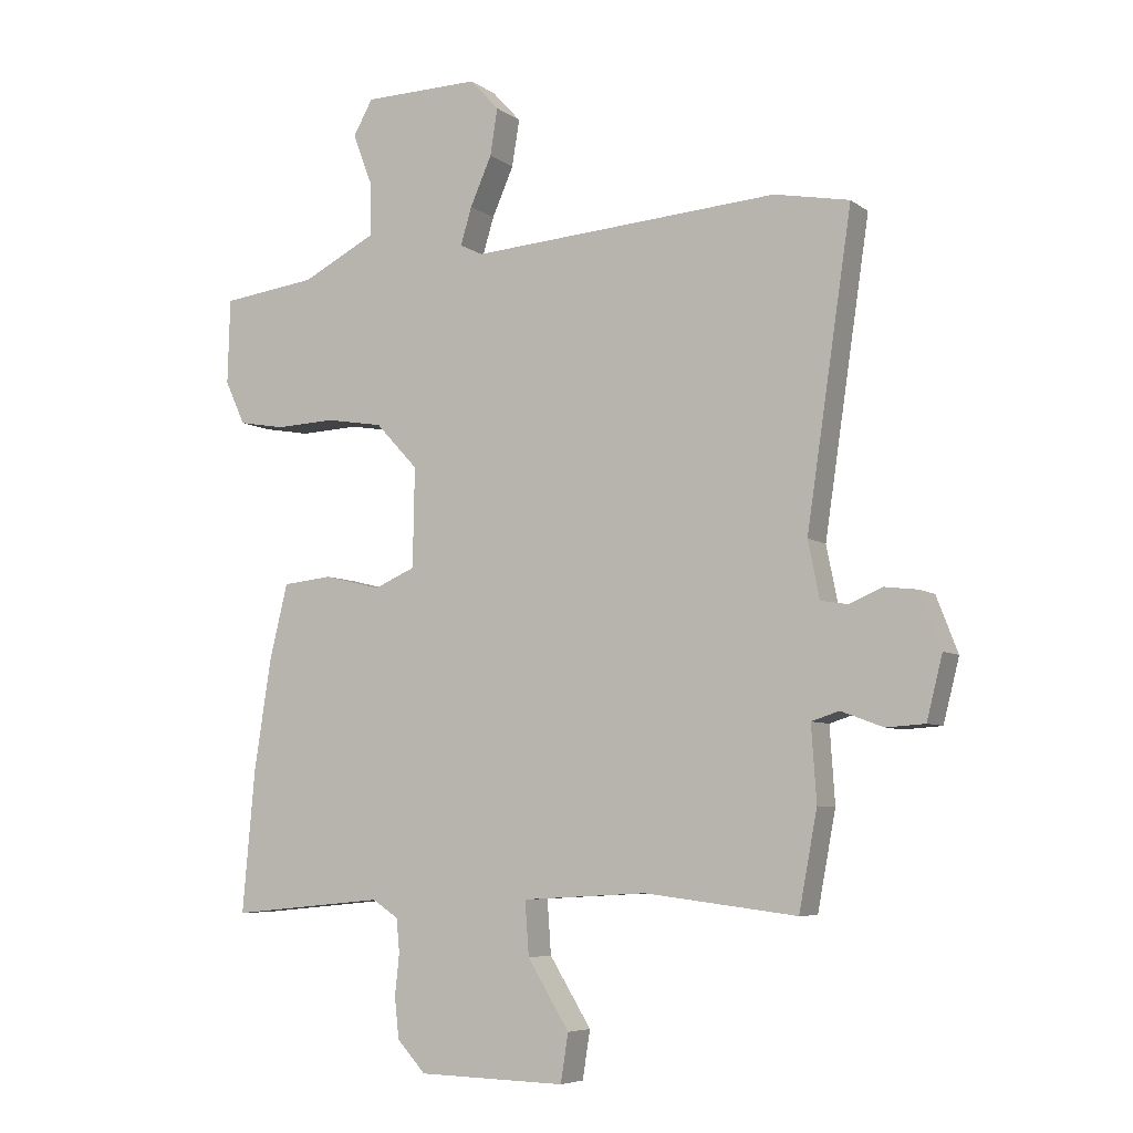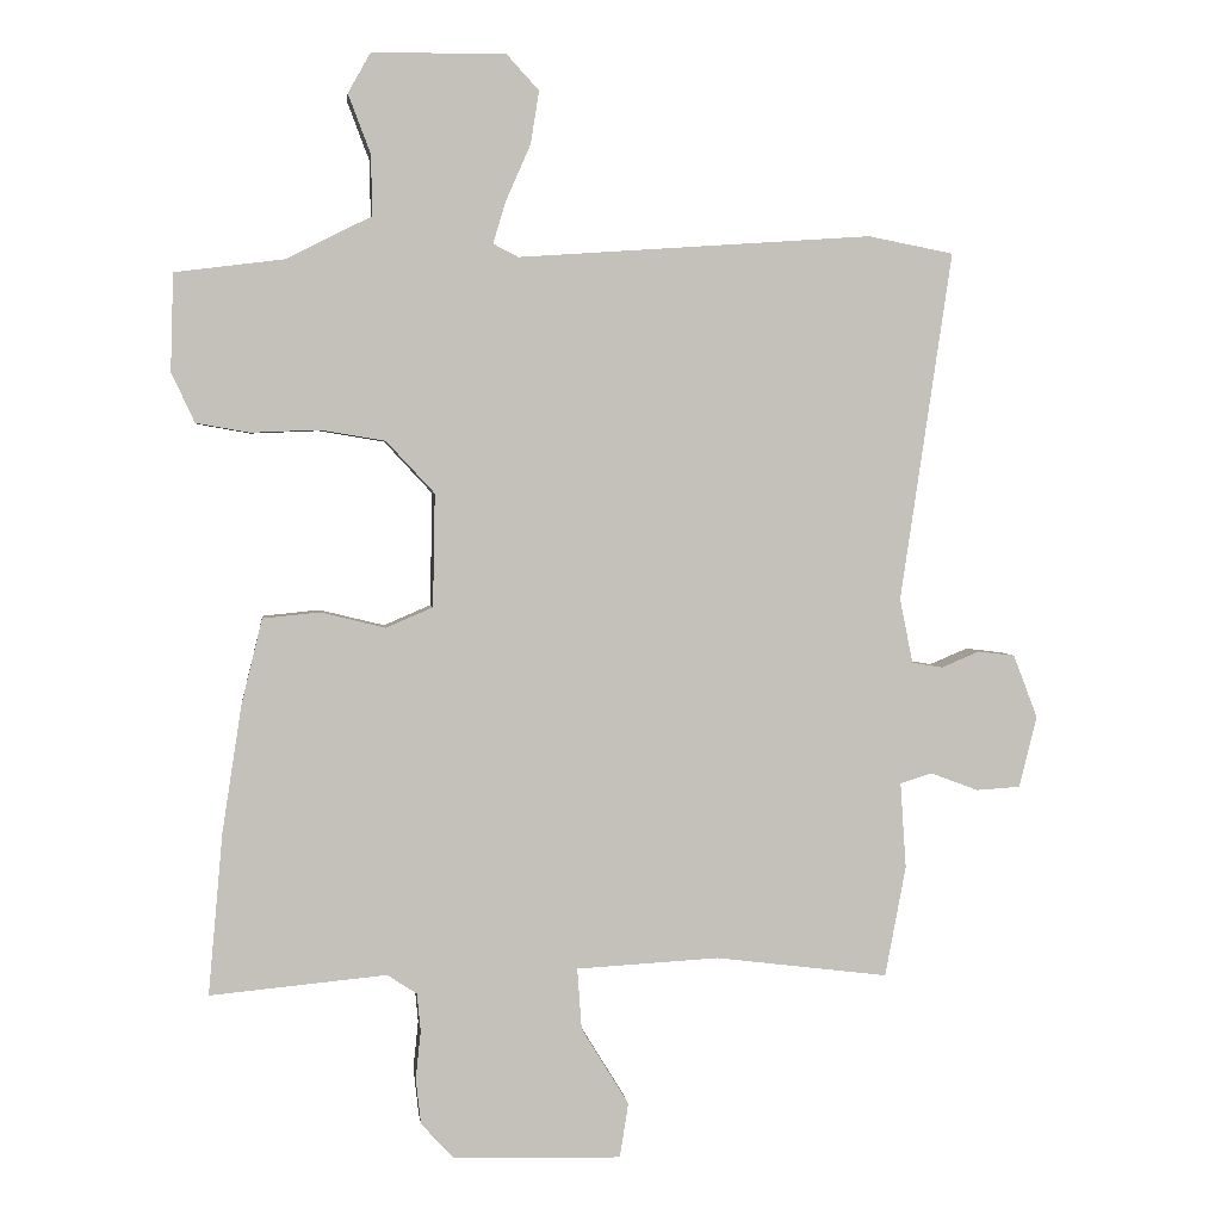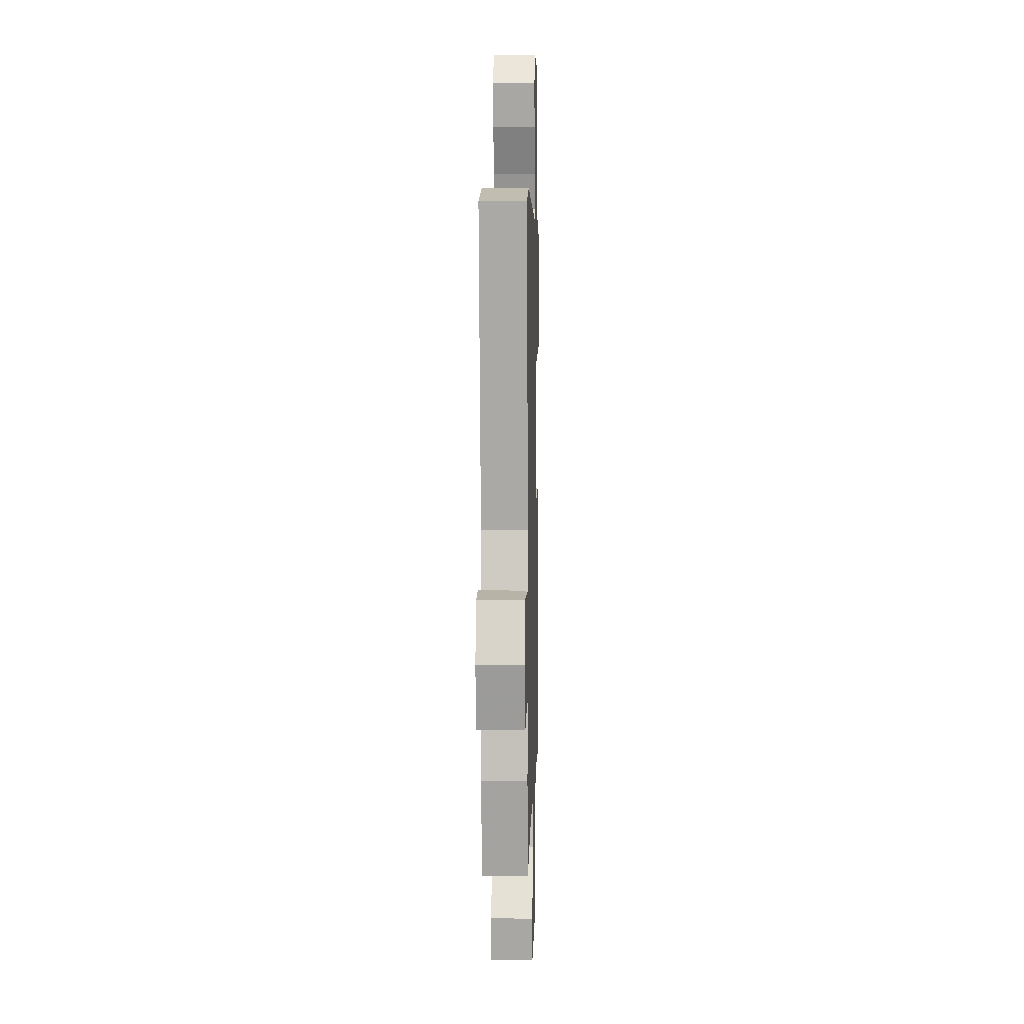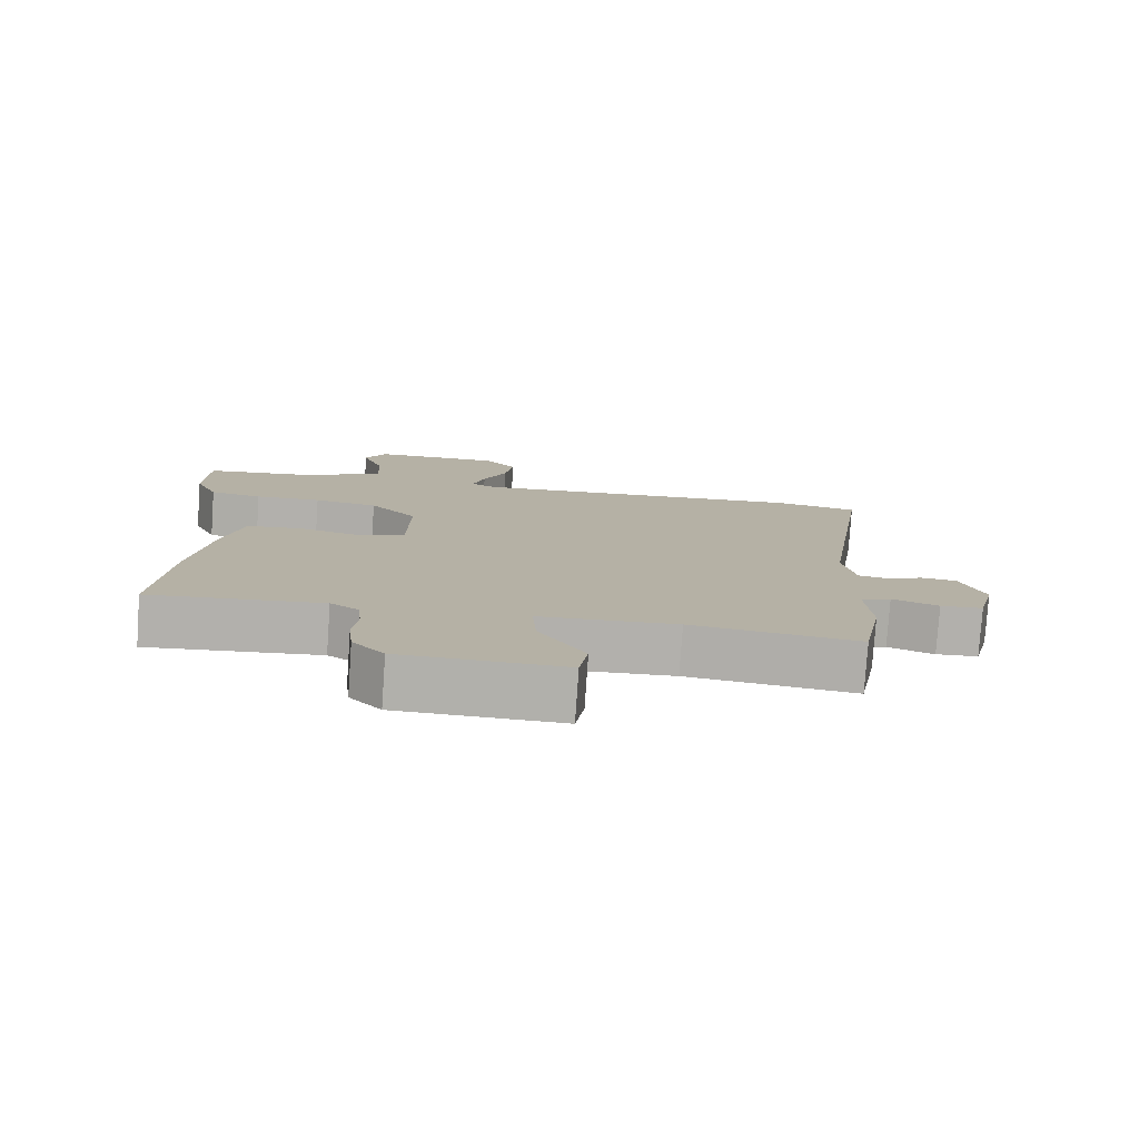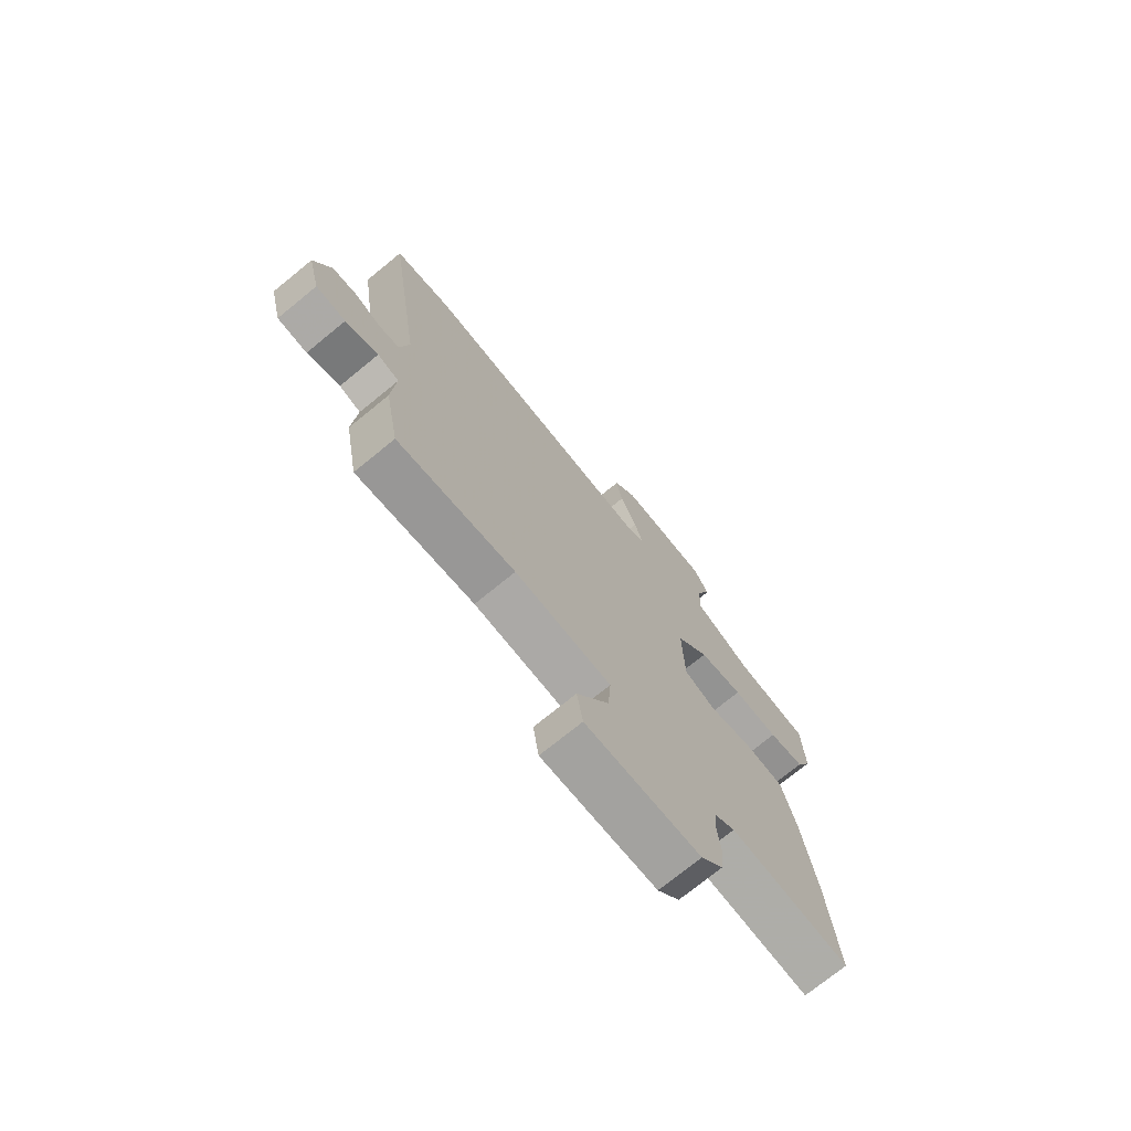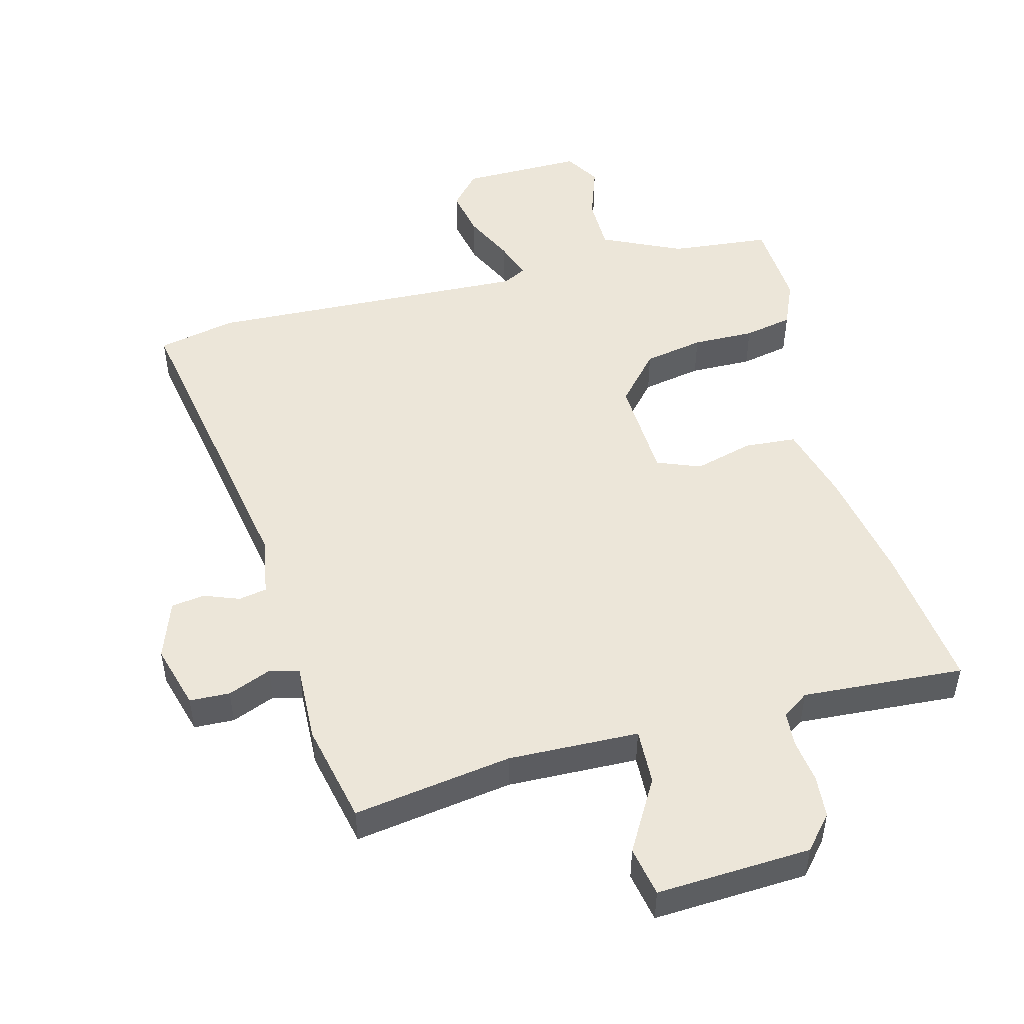
<metadata>
{"format":"obj","ext":"obj","renderer":"f3d","projection":"perspective","resolution":1024,"background":"white","views":[{"elev":-6.4,"azim":27.8,"up":"+Z"},{"elev":2.7,"azim":-6.9,"up":"+Z"},{"elev":6.0,"azim":91.6,"up":"+Z"},{"elev":-78.6,"azim":-3.9,"up":"+Z"},{"elev":-73.5,"azim":129.2,"up":"+Z"},{"elev":49.5,"azim":163.8,"up":"+Y"}]}
</metadata>
<code>
v 0.446 0.07 -0.526
v 0.205 0.07 -0.496
v 0.007 0.07 -0.507
v 0.013 0.07 -0.592
v 0.079 0.07 -0.699
v 0.067 0.07 -0.775
v -0.167 0.07 -0.769
v -0.212 0.07 -0.72
v -0.219 0.07 -0.656
v -0.212 0.07 -0.59
v -0.217 0.07 -0.537
v -0.258 0.07 -0.51
v -0.503 0.07 -0.533
v -0.483 0.07 -0.309
v -0.456 0.07 -0.133
v -0.427 0.07 -0.014
v -0.348 0.07 -0.006
v -0.258 0.07 -0.028
v -0.193 0.07 0
v -0.19 0.07 0.157
v -0.257 0.07 0.229
v -0.348 0.07 0.244
v -0.442 0.07 0.24
v -0.516 0.07 0.253
v -0.548 0.07 0.322
v -0.544 0.07 0.457
v -0.393 0.07 0.476
v -0.274 0.07 0.536
v -0.276 0.07 0.62
v -0.307 0.07 0.702
v -0.276 0.07 0.757
v -0.091 0.07 0.76
v -0.045 0.07 0.71
v -0.057 0.07 0.636
v -0.091 0.07 0.559
v -0.109 0.07 0.5
v -0.074 0.07 0.482
v 0.418 0.07 0.516
v 0.537 0.07 0.493
v 0.465 0.07 0.008
v 0.483 0.07 -0.082
v 0.526 0.07 -0.089
v 0.579 0.07 -0.067
v 0.63 0.07 -0.073
v 0.664 0.07 -0.161
v 0.639 0.07 -0.26
v 0.578 0.07 -0.264
v 0.511 0.07 -0.239
v 0.467 0.07 -0.253
v 0.475 0.07 -0.372
v 0.446 0 -0.526
v 0.205 0 -0.496
v 0.007 0 -0.507
v 0.013 0 -0.592
v 0.079 0 -0.699
v 0.067 0 -0.775
v -0.167 0 -0.769
v -0.212 0 -0.72
v -0.219 0 -0.656
v -0.212 0 -0.59
v -0.217 0 -0.537
v -0.258 0 -0.51
v -0.503 0 -0.533
v -0.483 0 -0.309
v -0.456 0 -0.133
v -0.427 0 -0.014
v -0.348 0 -0.006
v -0.258 0 -0.028
v -0.193 0 0
v -0.19 0 0.157
v -0.257 0 0.229
v -0.348 0 0.244
v -0.442 0 0.24
v -0.516 0 0.253
v -0.548 0 0.322
v -0.544 0 0.457
v -0.393 0 0.476
v -0.274 0 0.536
v -0.276 0 0.62
v -0.307 0 0.702
v -0.276 0 0.757
v -0.091 0 0.76
v -0.045 0 0.71
v -0.057 0 0.636
v -0.091 0 0.559
v -0.109 0 0.5
v -0.074 0 0.482
v 0.418 0 0.516
v 0.537 0 0.493
v 0.465 0 0.008
v 0.483 0 -0.082
v 0.526 0 -0.089
v 0.579 0 -0.067
v 0.63 0 -0.073
v 0.664 0 -0.161
v 0.639 0 -0.26
v 0.578 0 -0.264
v 0.511 0 -0.239
v 0.467 0 -0.253
v 0.475 0 -0.372
f 49 50 1 2
f 46 47 48
f 45 46 48
f 44 45 48
f 43 44 48
f 42 43 48
f 41 42 48 49
f 49 2 3
f 41 49 3
f 40 41 3
f 39 40 3
f 38 39 3
f 37 38 3
f 33 34 35
f 32 33 35
f 31 32 35
f 30 31 35
f 29 30 35
f 28 29 35 36
f 27 28 36 37
f 26 27 37
f 25 26 37
f 24 25 37
f 23 24 37
f 22 23 37
f 16 17 18
f 15 16 18
f 14 15 18
f 13 14 18
f 12 13 18
f 11 12 18 19
f 10 11 19
f 8 9 10
f 7 8 10
f 6 7 10
f 5 6 10
f 4 5 10
f 4 10 19
f 3 4 19 20
f 21 22 37
f 20 21 37
f 3 20 37
f 52 51 100 99
f 98 97 96
f 98 96 95
f 98 95 94
f 98 94 93
f 98 93 92
f 99 98 92 91
f 53 52 99
f 53 99 91
f 53 91 90
f 53 90 89
f 53 89 88
f 53 88 87
f 85 84 83
f 85 83 82
f 85 82 81
f 85 81 80
f 85 80 79
f 86 85 79 78
f 87 86 78 77
f 87 77 76
f 87 76 75
f 87 75 74
f 87 74 73
f 87 73 72
f 68 67 66
f 68 66 65
f 68 65 64
f 68 64 63
f 68 63 62
f 69 68 62 61
f 69 61 60
f 60 59 58
f 60 58 57
f 60 57 56
f 60 56 55
f 60 55 54
f 69 60 54
f 70 69 54 53
f 87 72 71
f 87 71 70
f 87 70 53
f 1 51 52 2
f 2 52 53 3
f 3 53 54 4
f 4 54 55 5
f 5 55 56 6
f 6 56 57 7
f 7 57 58 8
f 8 58 59 9
f 9 59 60 10
f 10 60 61 11
f 11 61 62 12
f 12 62 63 13
f 13 63 64 14
f 14 64 65 15
f 15 65 66 16
f 16 66 67 17
f 17 67 68 18
f 18 68 69 19
f 19 69 70 20
f 20 70 71 21
f 21 71 72 22
f 22 72 73 23
f 23 73 74 24
f 24 74 75 25
f 25 75 76 26
f 26 76 77 27
f 27 77 78 28
f 28 78 79 29
f 29 79 80 30
f 30 80 81 31
f 31 81 82 32
f 32 82 83 33
f 33 83 84 34
f 34 84 85 35
f 35 85 86 36
f 36 86 87 37
f 37 87 88 38
f 38 88 89 39
f 39 89 90 40
f 40 90 91 41
f 41 91 92 42
f 42 92 93 43
f 43 93 94 44
f 44 94 95 45
f 45 95 96 46
f 46 96 97 47
f 47 97 98 48
f 48 98 99 49
f 49 99 100 50
f 50 100 51 1

</code>
